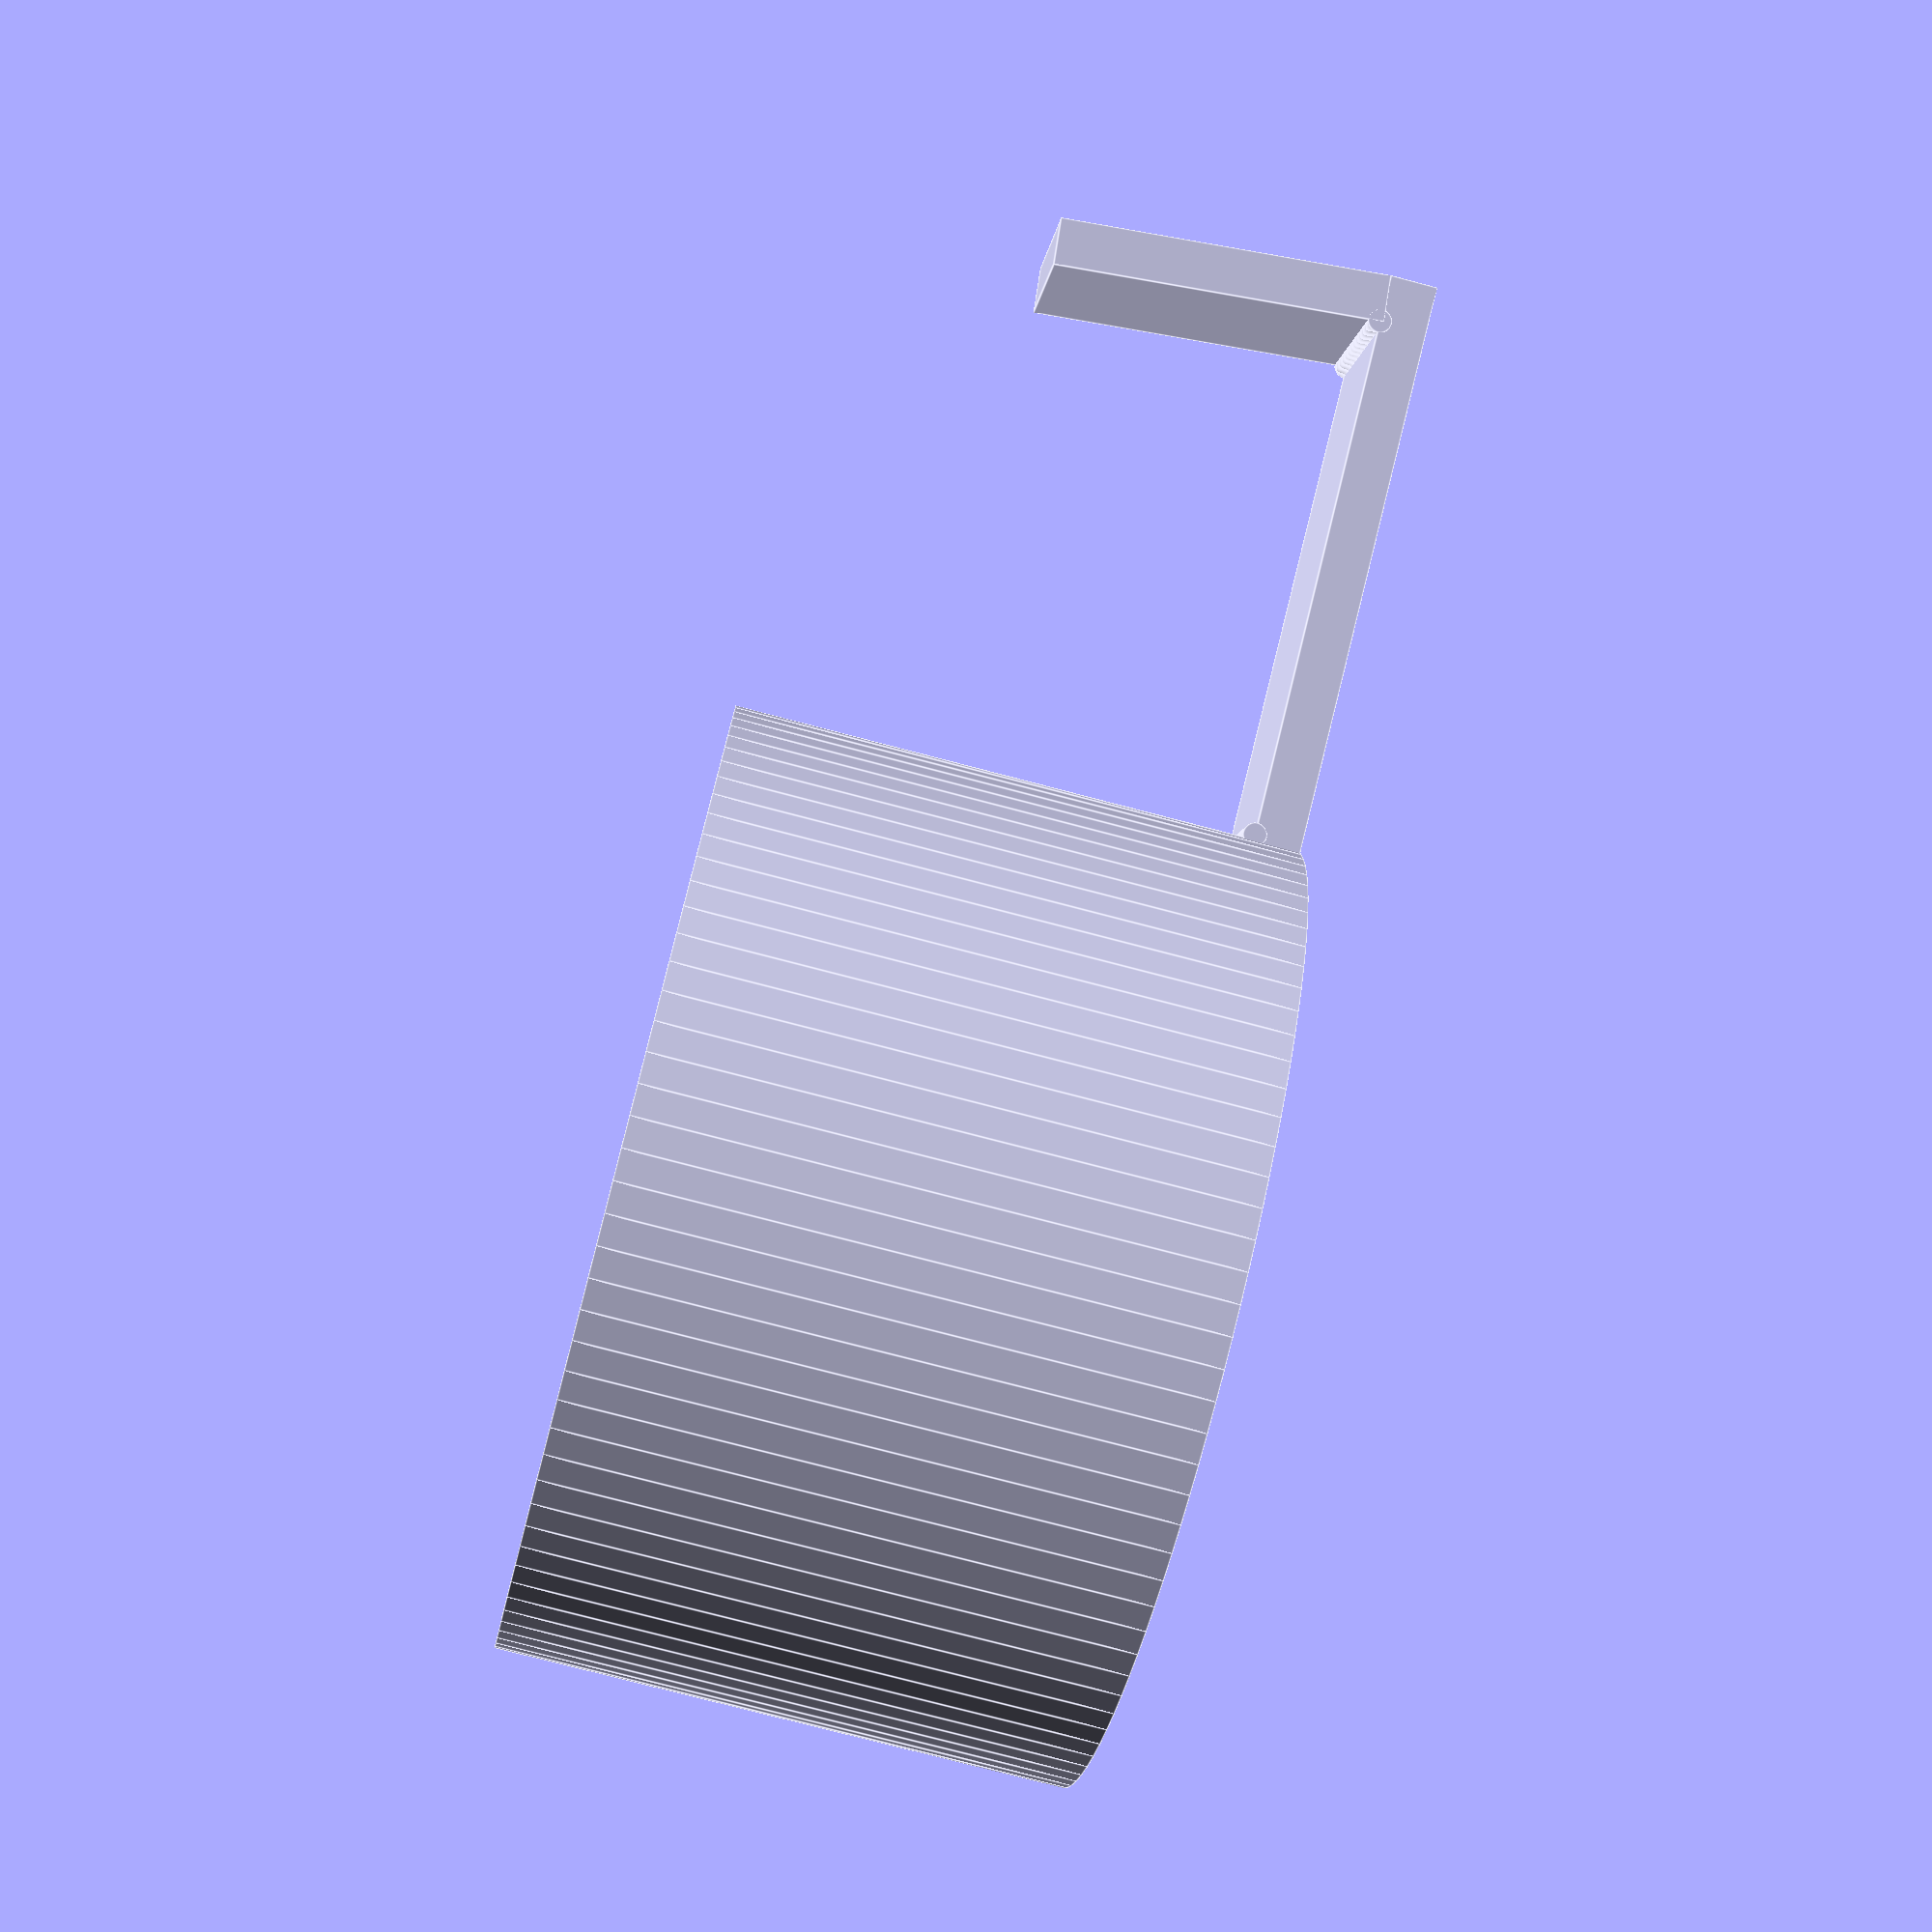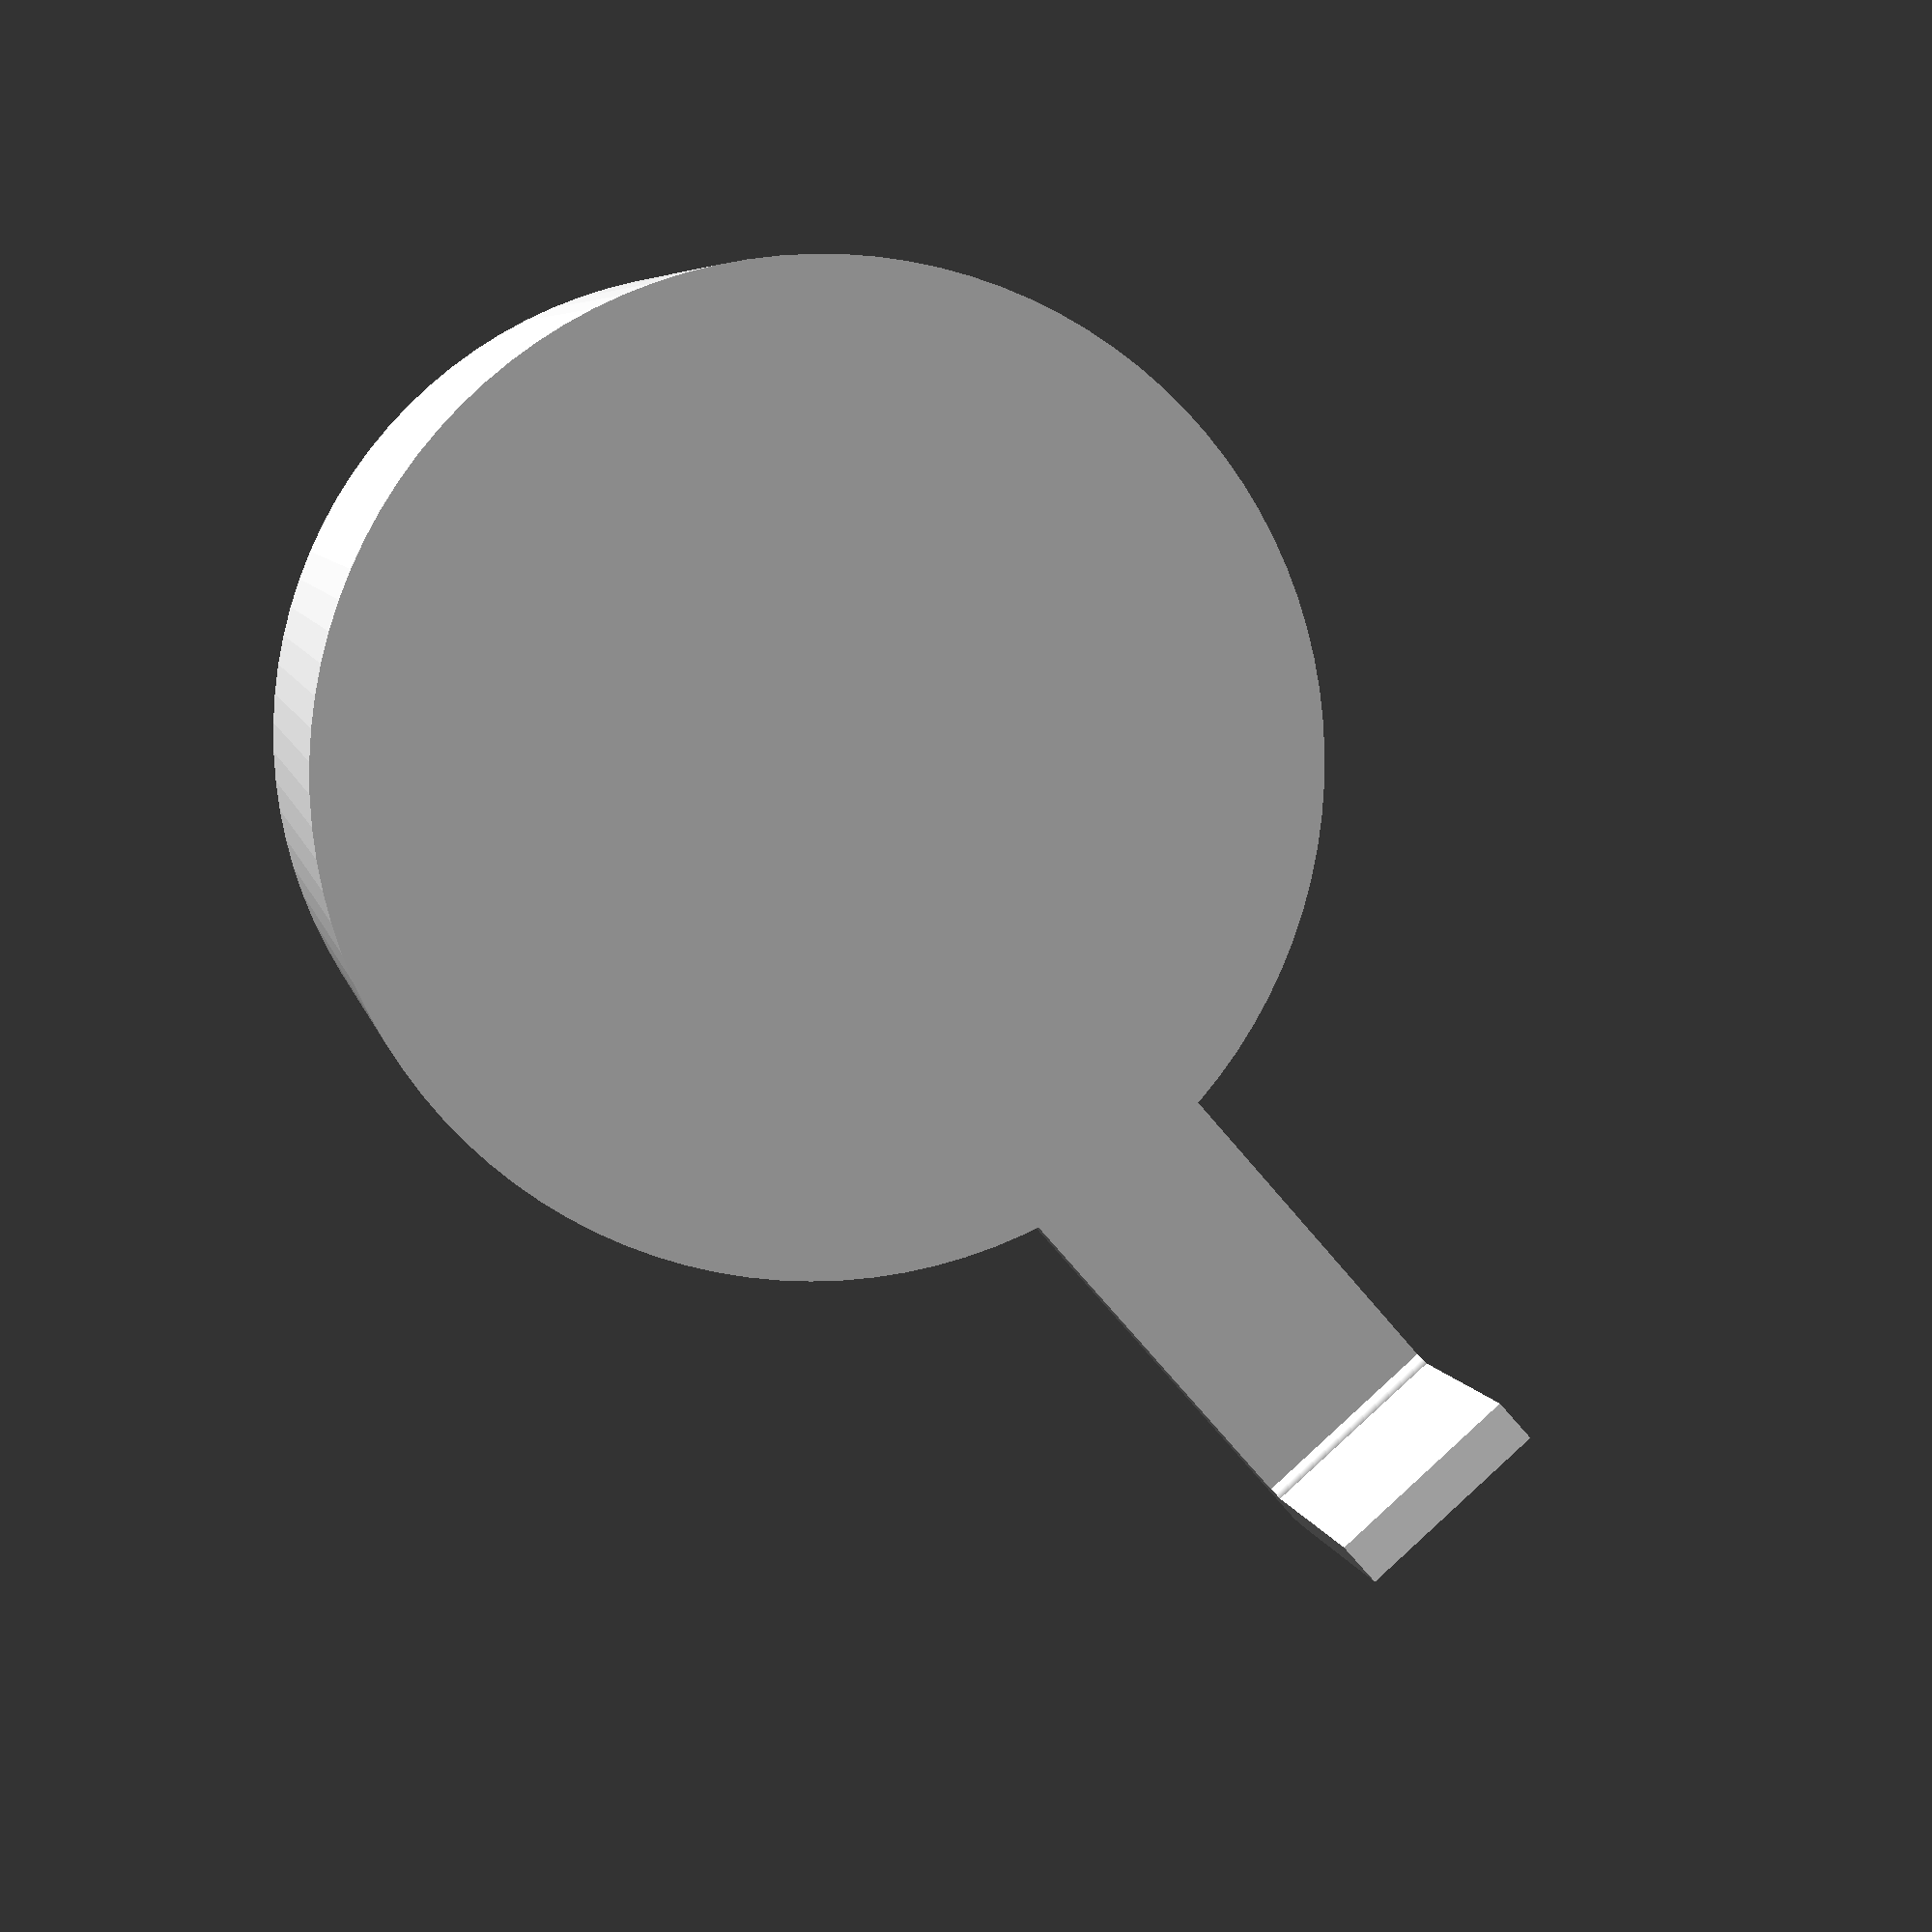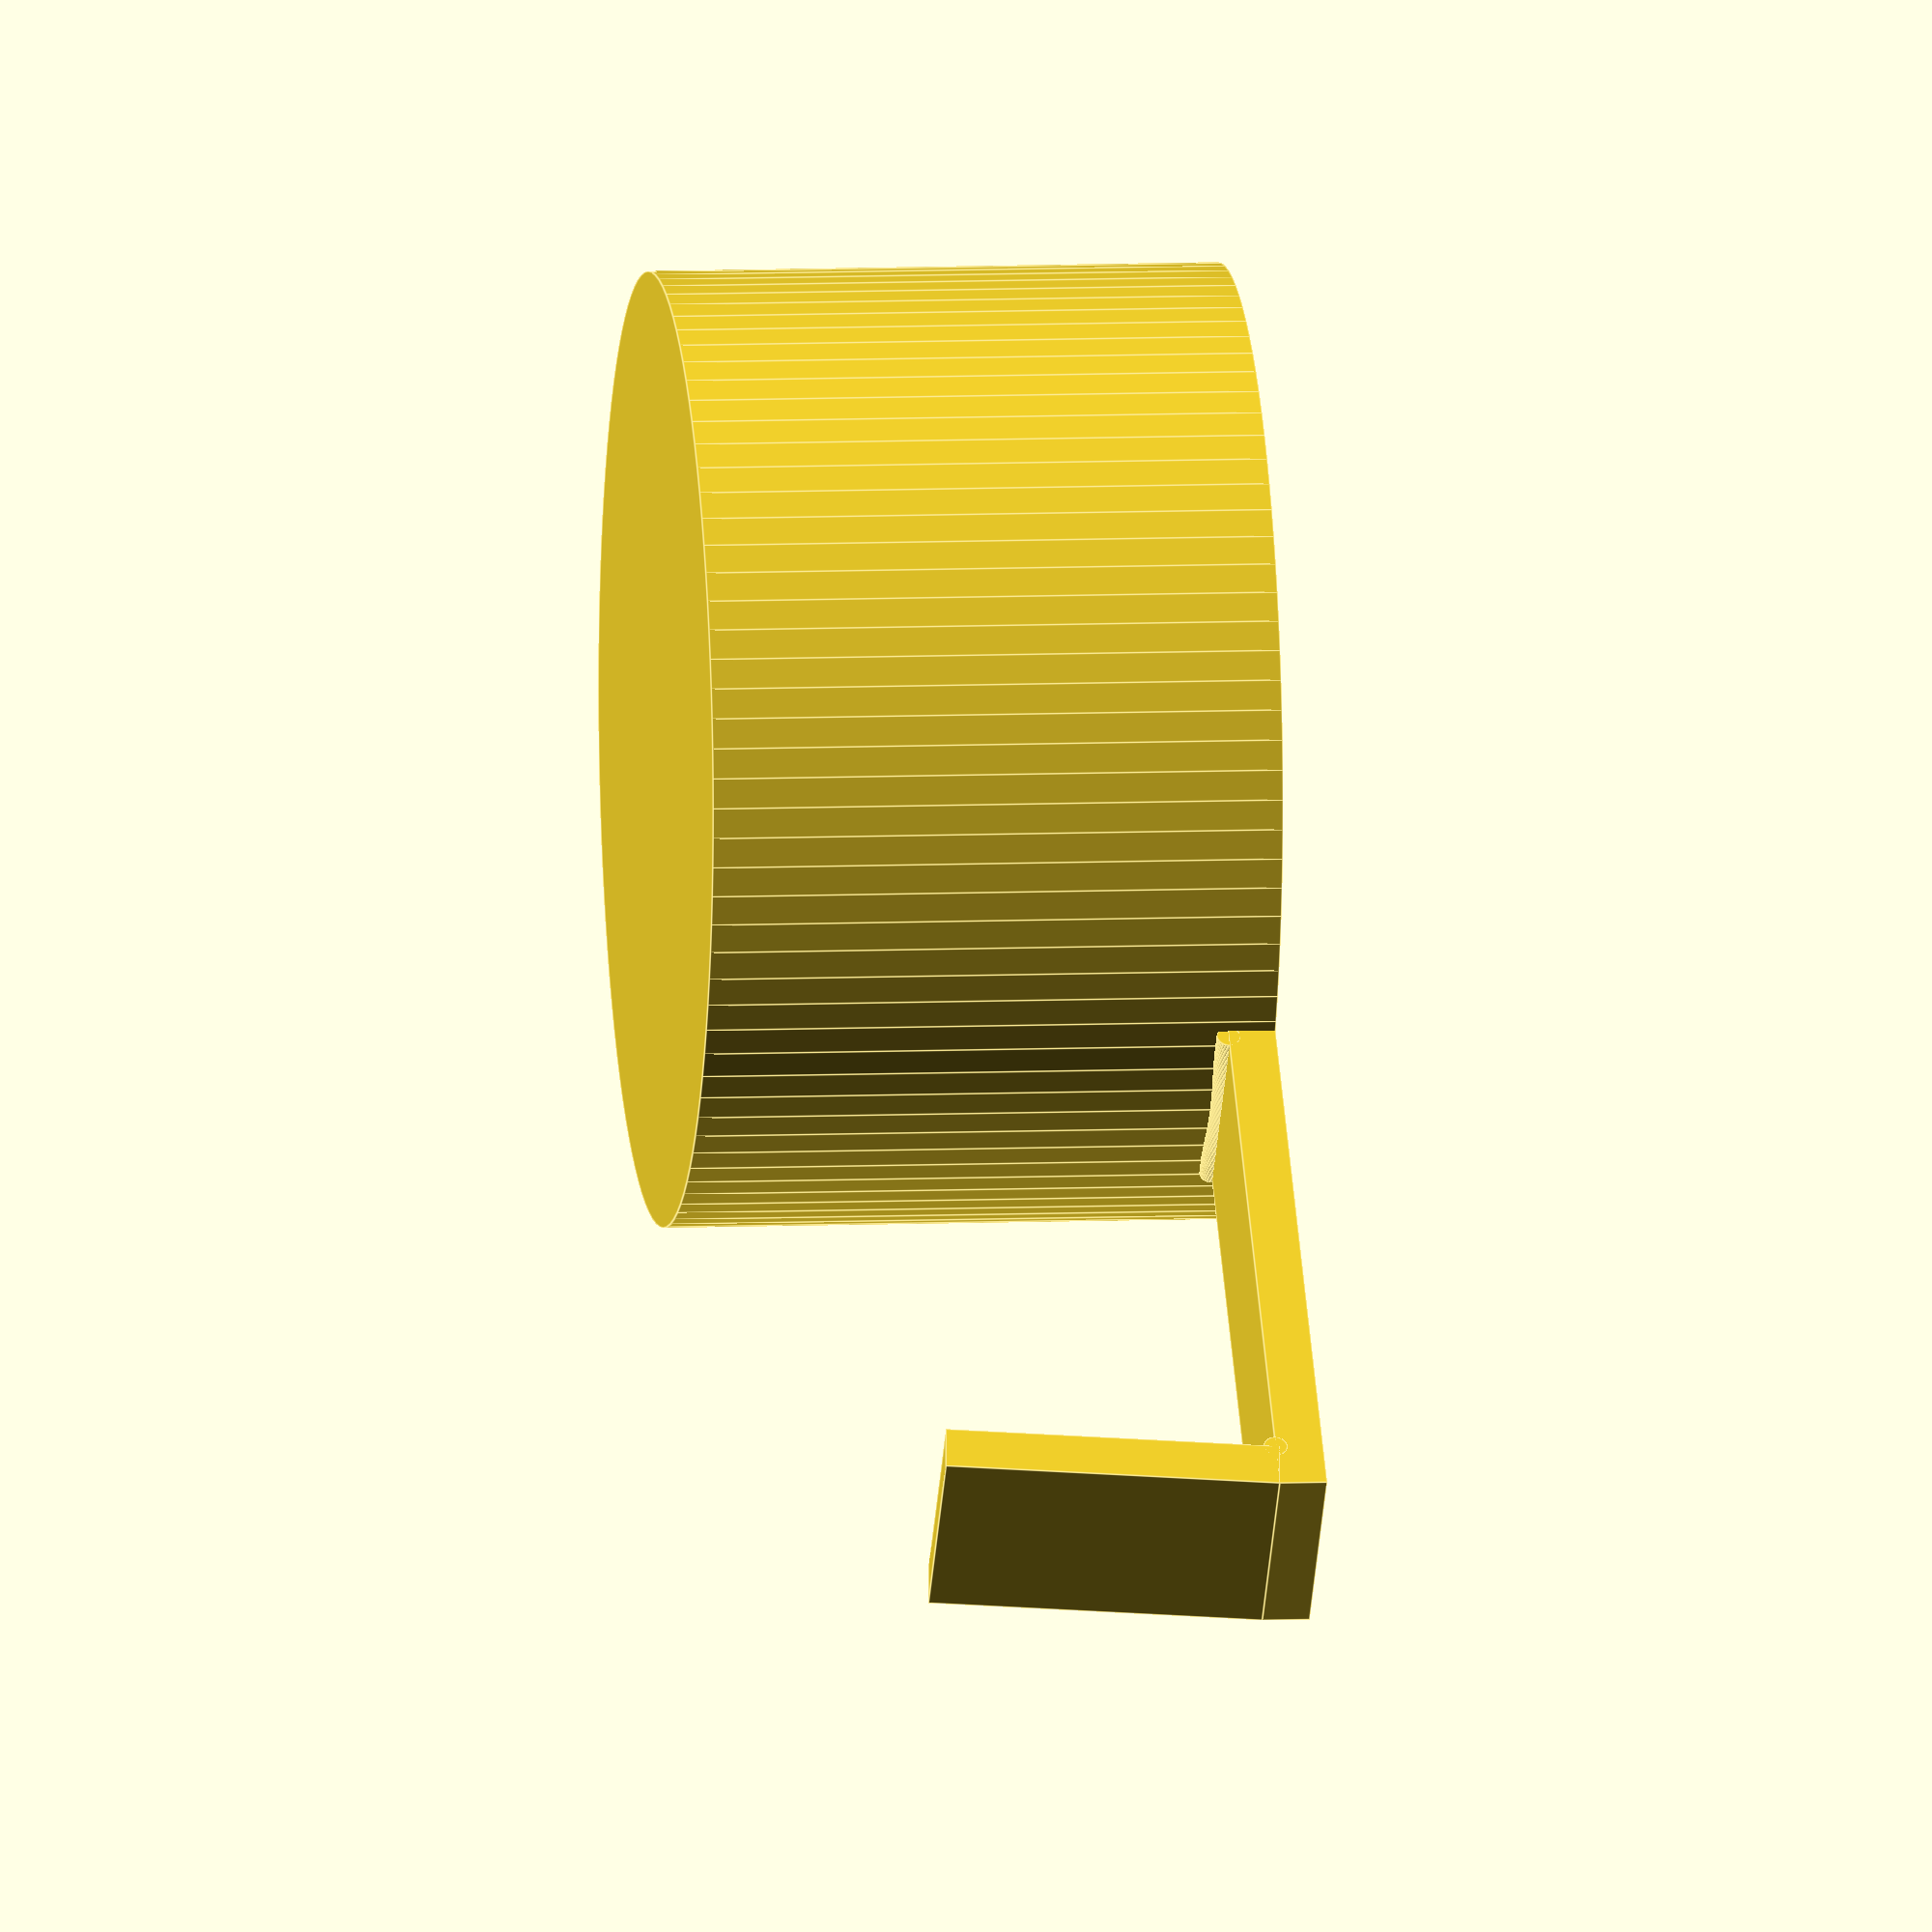
<openscad>
// - Half of the width of the inside of the cup (mm)
cupRadius=45; // [1:999]
// - Dpeth of the inside (mm)
cupDepth=55; // [1:999]
// - The width of the arm of the couch (mm)
handleDepth=60; //[1:999]
// - How thick to make the cup holder wall (mm)
wallThickness=5; // [.01:999]
// - How thick to make the handle wall (mm)
handleThickness=5; // [.01:999]
// - How long to make the clip (mm)
clipLength=35; // [1:999]
// - The angle of the clip (mm)
clipAngle=5; // [1:89]
// - How tall the text should be (mm)
textSize = 10;
// - The message to display on the handle
message = "HIS";
/* [Hidden] */
$fn=100;
support_radius = handleThickness/4;
textThickness=5;

module inner_cup() {
  translate([0, 0, wallThickness]) {
      // plus one for preview
      cylinder(cupDepth +  1, cupRadius, cupRadius);
  }
}

module cup_holder() {
  difference() {
    outer_cupDepth=cupDepth + wallThickness;
    outer_cupRadius=cupRadius + wallThickness;
    cylinder(outer_cupDepth, outer_cupRadius, outer_cupRadius);

    inner_cup();
  }
}

module handle() {
    difference(){
        union(){
            difference() {
              translate([-cupRadius/4, 0, cupDepth]) {
                difference(){
                    cube([cupRadius/2, handleDepth + cupRadius + wallThickness, handleThickness]);

                }
              }

              inner_cup();
            }
            handle_cup_support();
            handle_clip_support();
        }
        
        translate([textSize/2,
                    cupRadius+wallThickness+handleDepth/4,
                    cupDepth+handleThickness/2])
        {
            rotate([0,0,90]){
                linear_extrude(textThickness){text(message,size=textSize);}
            }
        }        
    }
}

module clip() {
  translate([-cupRadius/4, handleDepth + cupRadius + wallThickness, cupDepth]) {
    rotate([- clipAngle - 180 , 0, 0]) {
      cube([cupRadius/2, handleThickness, clipLength]);
    }
  }
}

module handle_cup_support(){
    translate([-cupRadius/4, cupRadius+wallThickness-support_radius/2, cupDepth]) {      
        rotate([0,90,0]){
            cylinder(h=cupRadius/2,r=support_radius);
        }
    }
}

module handle_clip_support(){
    translate([0,handleDepth-handleThickness+support_radius/2,0]){
        handle_cup_support();   
    }
}

union() {
  cup_holder();
  handle();
  clip();
}

</openscad>
<views>
elev=257.2 azim=108.6 roll=284.7 proj=p view=edges
elev=173.5 azim=41.1 roll=11.3 proj=p view=solid
elev=172.4 azim=47.2 roll=276.9 proj=o view=edges
</views>
